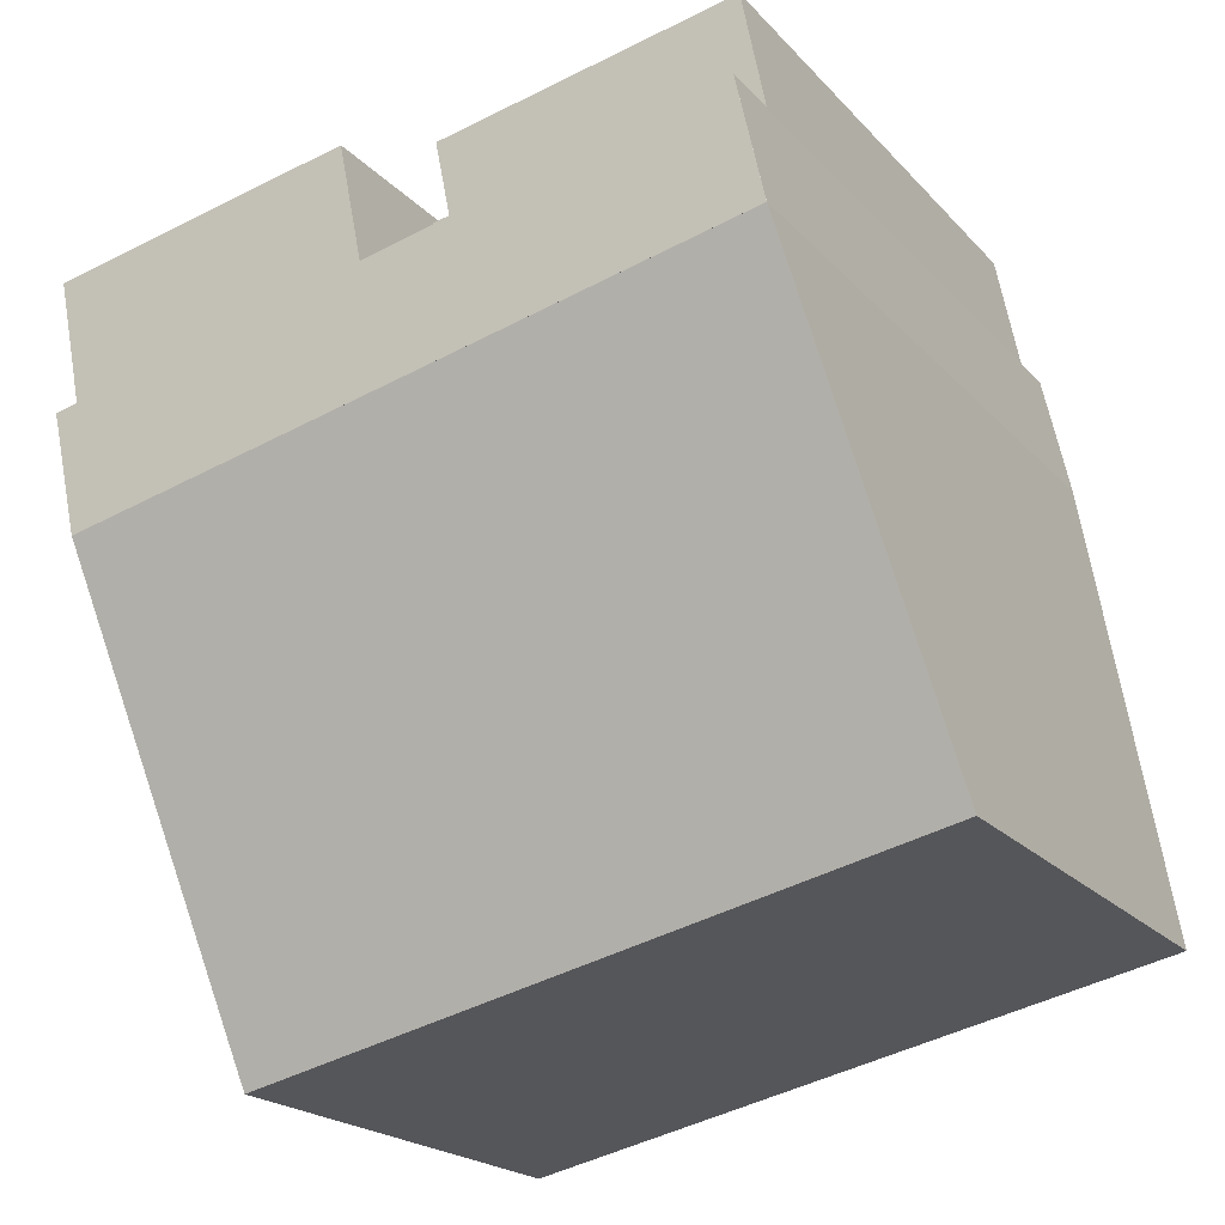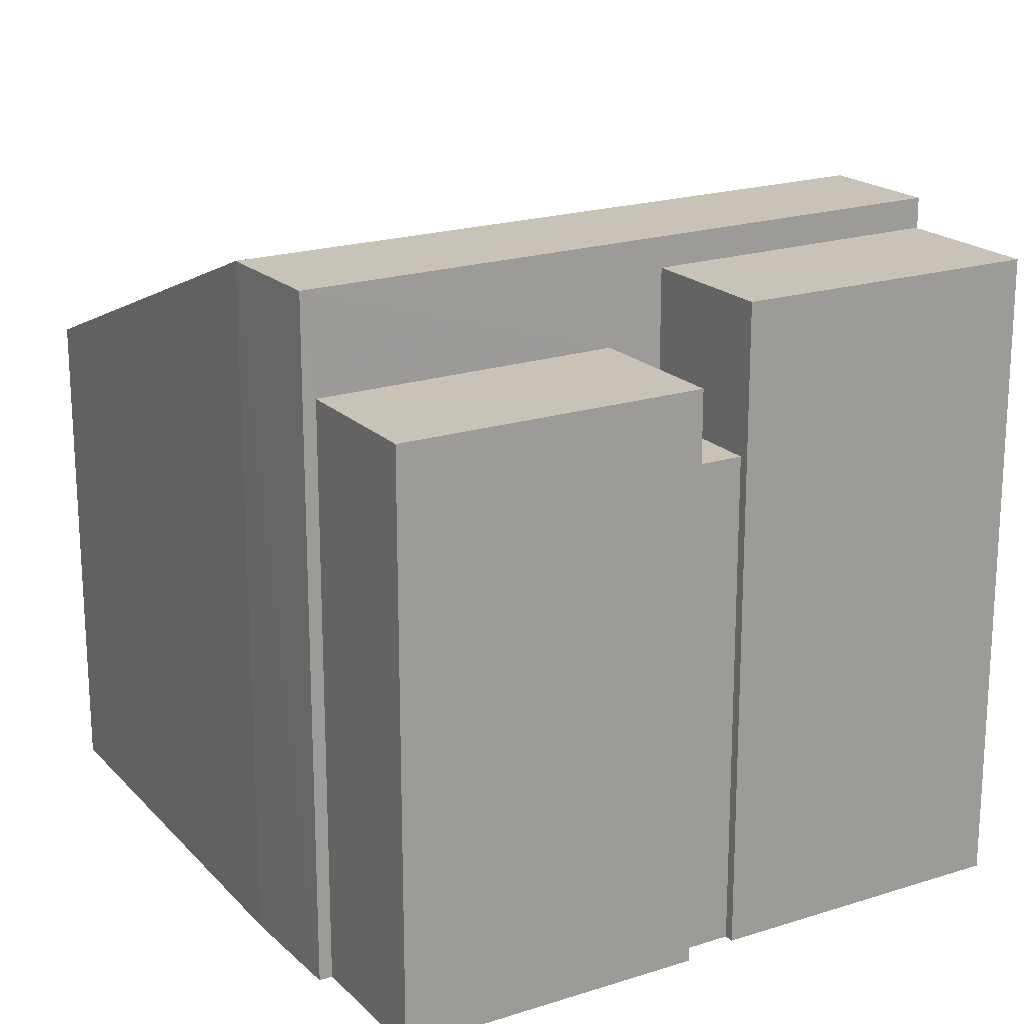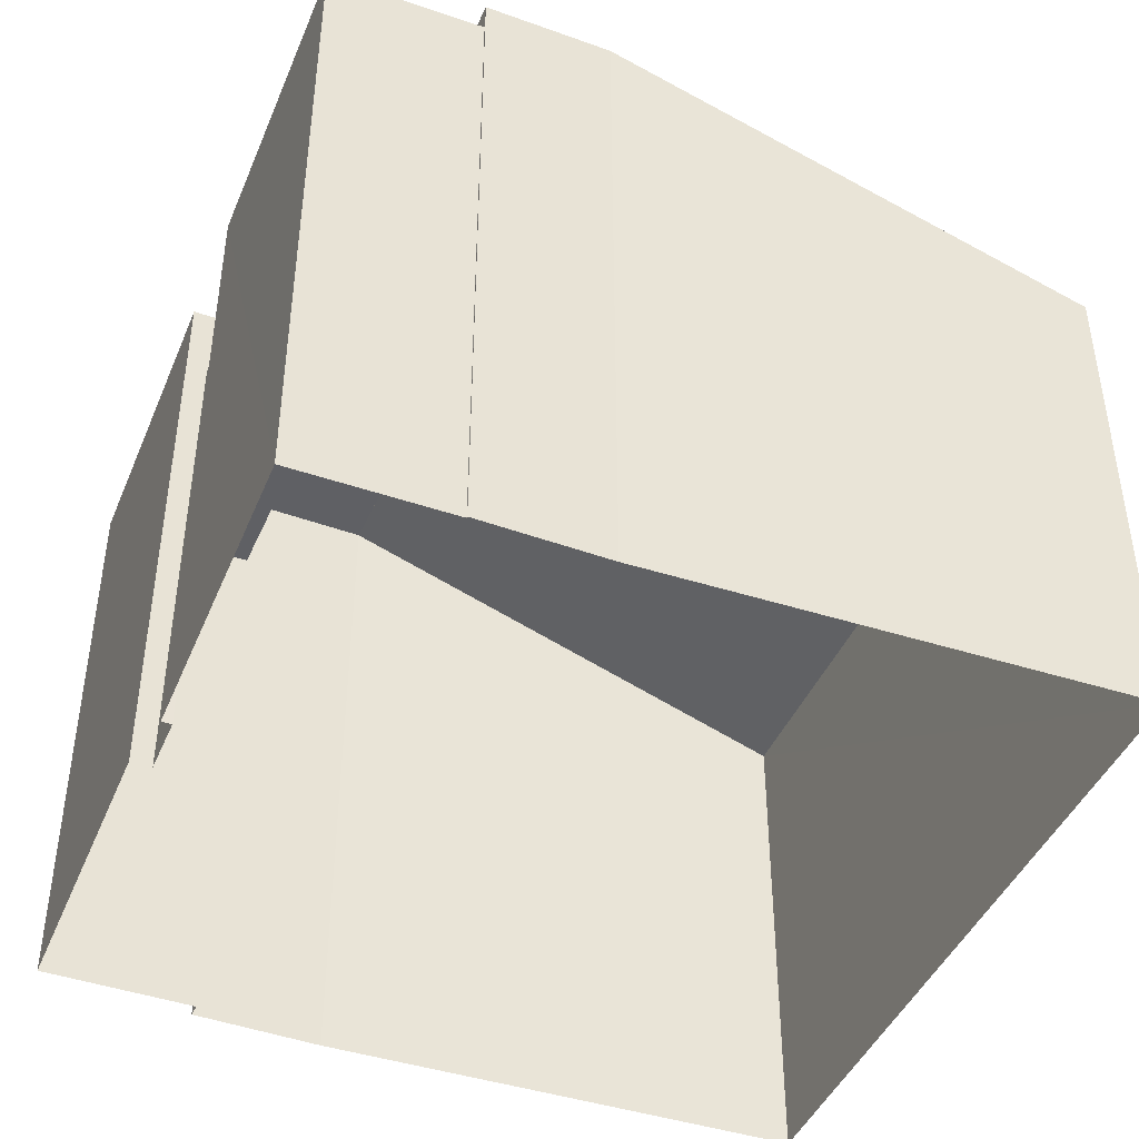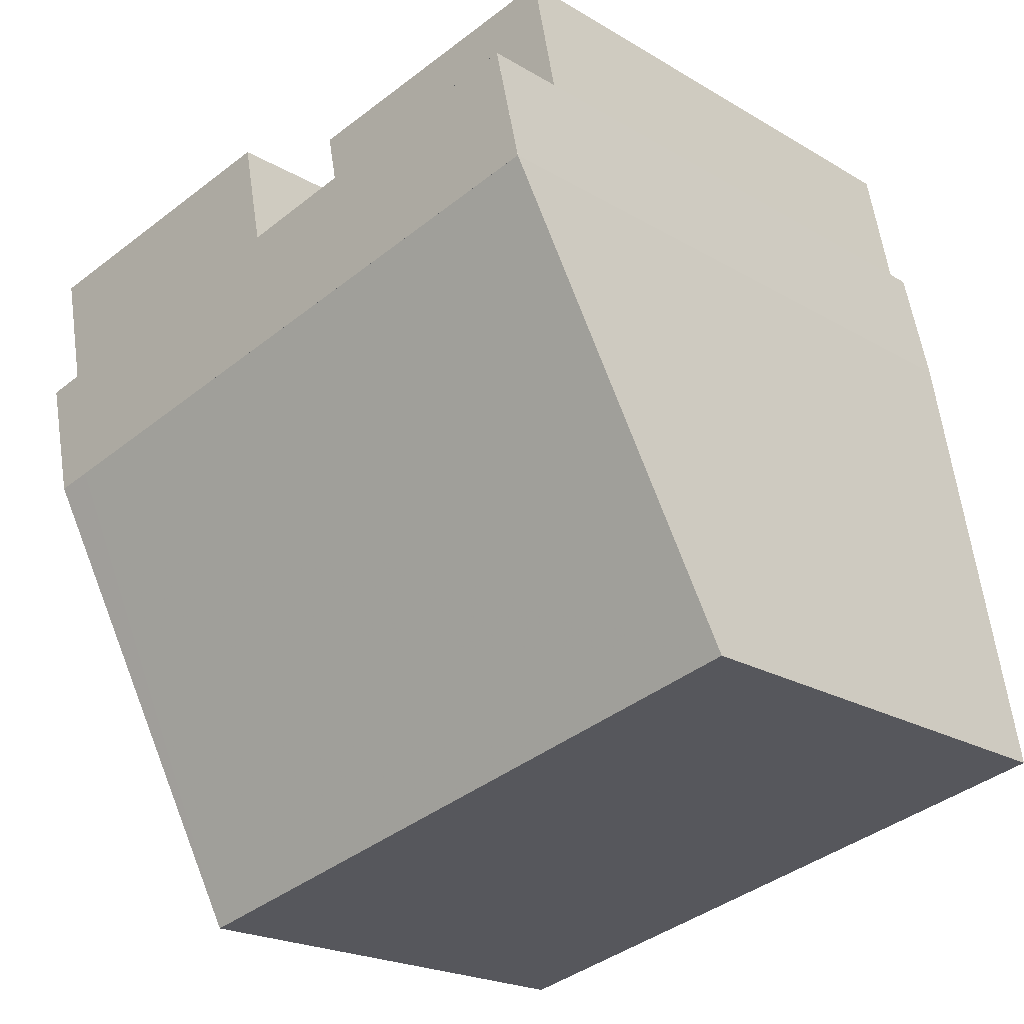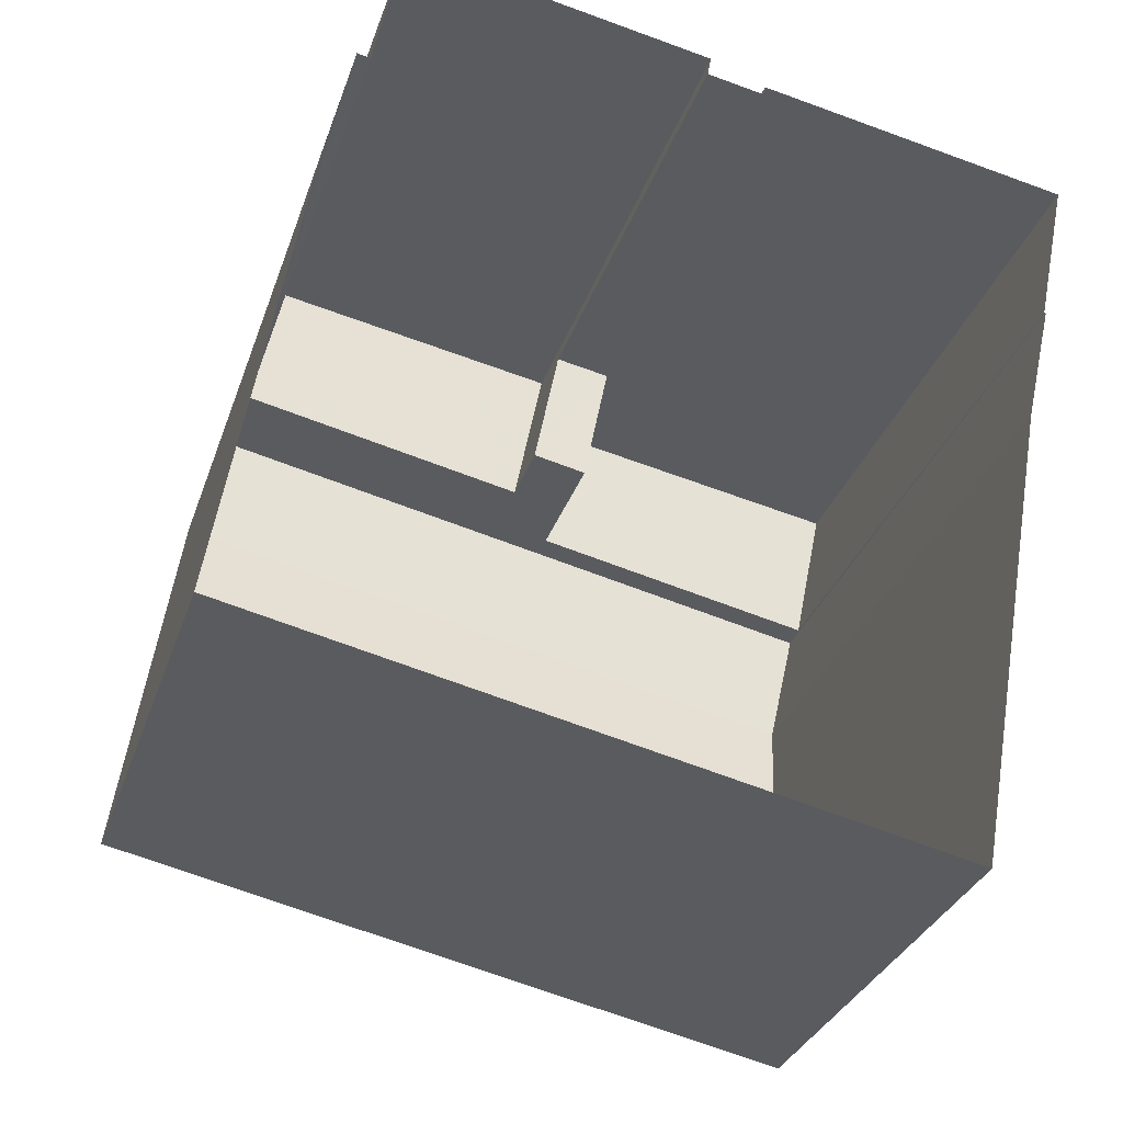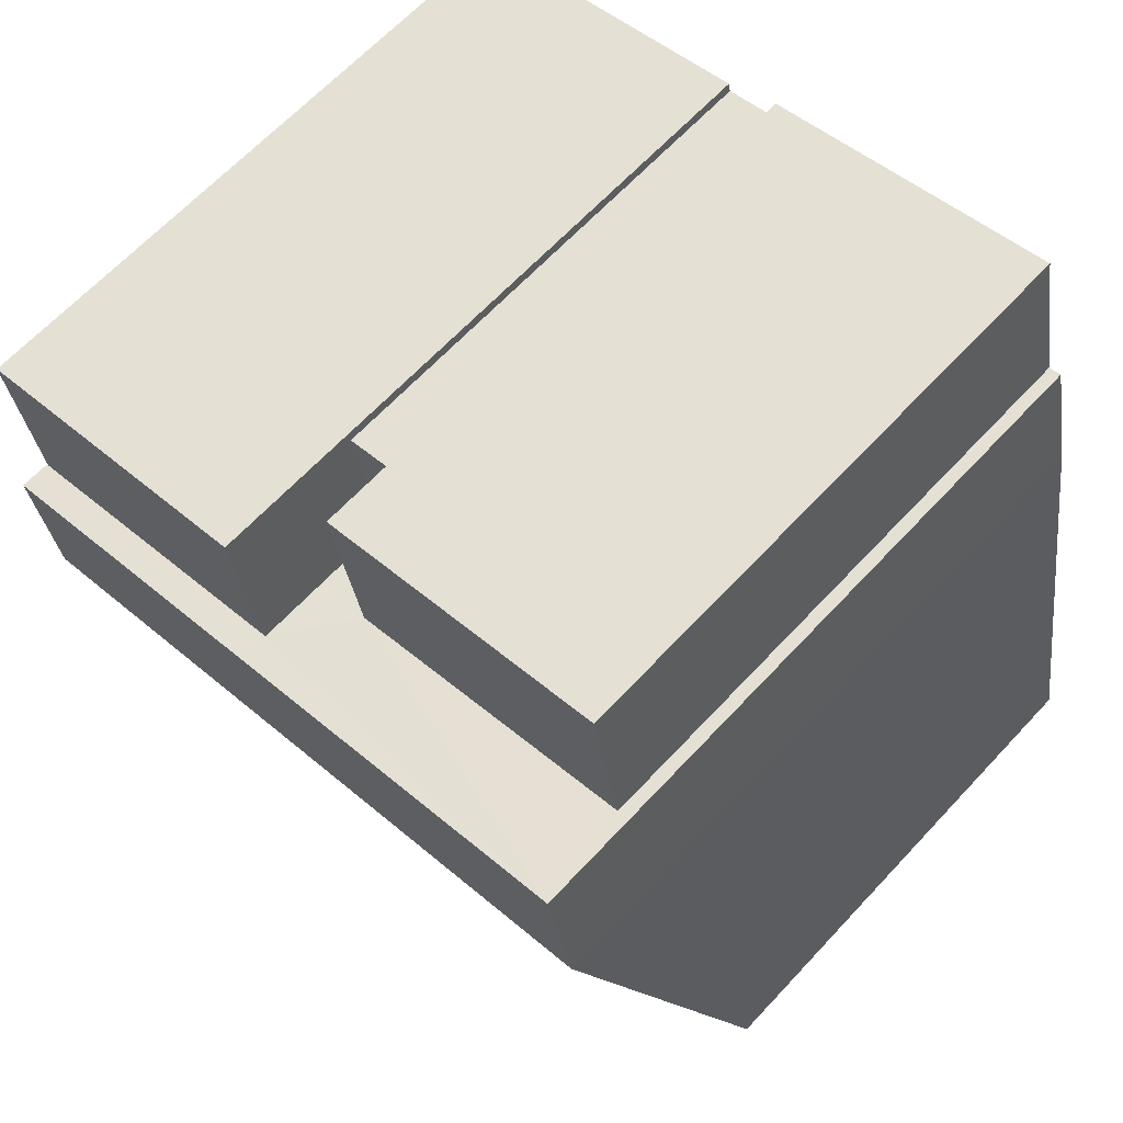
<metadata>
{"format":"obj","ext":"obj","renderer":"f3d","projection":"perspective","resolution":1024,"background":"white","views":[{"elev":-20.3,"azim":29.0,"up":"+Y"},{"elev":19.6,"azim":160.8,"up":"+Z"},{"elev":-44.6,"azim":-100.3,"up":"+Z"},{"elev":-21.1,"azim":43.3,"up":"+Y"},{"elev":-30.7,"azim":163.2,"up":"+Y"},{"elev":64.8,"azim":42.9,"up":"+Y"}]}
</metadata>
<code>
v -9779 -3.651e+04 30.48
v -9778 -3.652e+04 30.48
v -9790 -3.651e+04 30.49
v -9780 -3.651e+04 30.48
v -9780 -3.651e+04 30.48
v -9789 -3.652e+04 30.49
v -9780 -3.65e+04 30.48
v -9785 -3.651e+04 30.49
v -9785 -3.651e+04 30.49
v -9791 -3.651e+04 30.49
v -9786 -3.651e+04 30.49
v -9786 -3.651e+04 30.49
v -9790 -3.651e+04 30.49
v -9790 -3.651e+04 30.49
v -9785 -3.651e+04 38.35
v -9786 -3.651e+04 38.35
v -9786 -3.651e+04 38.35
v -9785 -3.651e+04 38.35
v -9791 -3.651e+04 40.7
v -9790 -3.651e+04 40.7
v -9786 -3.651e+04 40.7
v -9786 -3.651e+04 40.7
v -9780 -3.651e+04 39.6
v -9780 -3.65e+04 39.6
v -9785 -3.651e+04 39.6
v -9785 -3.651e+04 39.6
v -9790 -3.651e+04 41.18
v -9789 -3.651e+04 41.18
v -9780 -3.651e+04 41.17
v -9779 -3.651e+04 41.17
v -9790 -3.651e+04 41.18
v -9789 -3.652e+04 38.35
v -9778 -3.652e+04 38.34
v -9779 -3.651e+04 41.17
f 1 2 3
f 4 1 5
f 2 6 3
f 7 5 8
f 7 8 9
f 10 11 12
f 10 12 13
f 13 3 14
f 12 8 3
f 8 1 3
f 8 5 1
f 12 3 13
f 15 16 17
f 15 18 16
f 19 20 21
f 22 19 21
f 23 24 25
f 26 23 25
f 27 28 29
f 29 28 30
f 31 28 27
f 31 32 28
f 28 33 34
f 28 32 33
f 18 12 16
f 18 8 12
f 21 16 22
f 22 16 11
f 21 17 16
f 11 16 12
f 20 19 10
f 13 20 10
f 22 11 10
f 19 22 10
f 15 26 18
f 8 18 9
f 9 18 25
f 18 26 25
f 24 7 9
f 25 24 9
f 23 7 24
f 23 5 7
f 13 14 20
f 14 27 20
f 5 23 4
f 21 27 29
f 15 17 26
f 4 23 29
f 23 26 29
f 20 27 21
f 26 17 21
f 26 21 29
f 1 4 34
f 4 29 34
f 29 30 34
f 31 27 14
f 3 31 14
f 28 34 30
f 33 6 2
f 33 32 6
f 32 3 6
f 32 31 3
f 33 2 1
f 34 33 1

</code>
